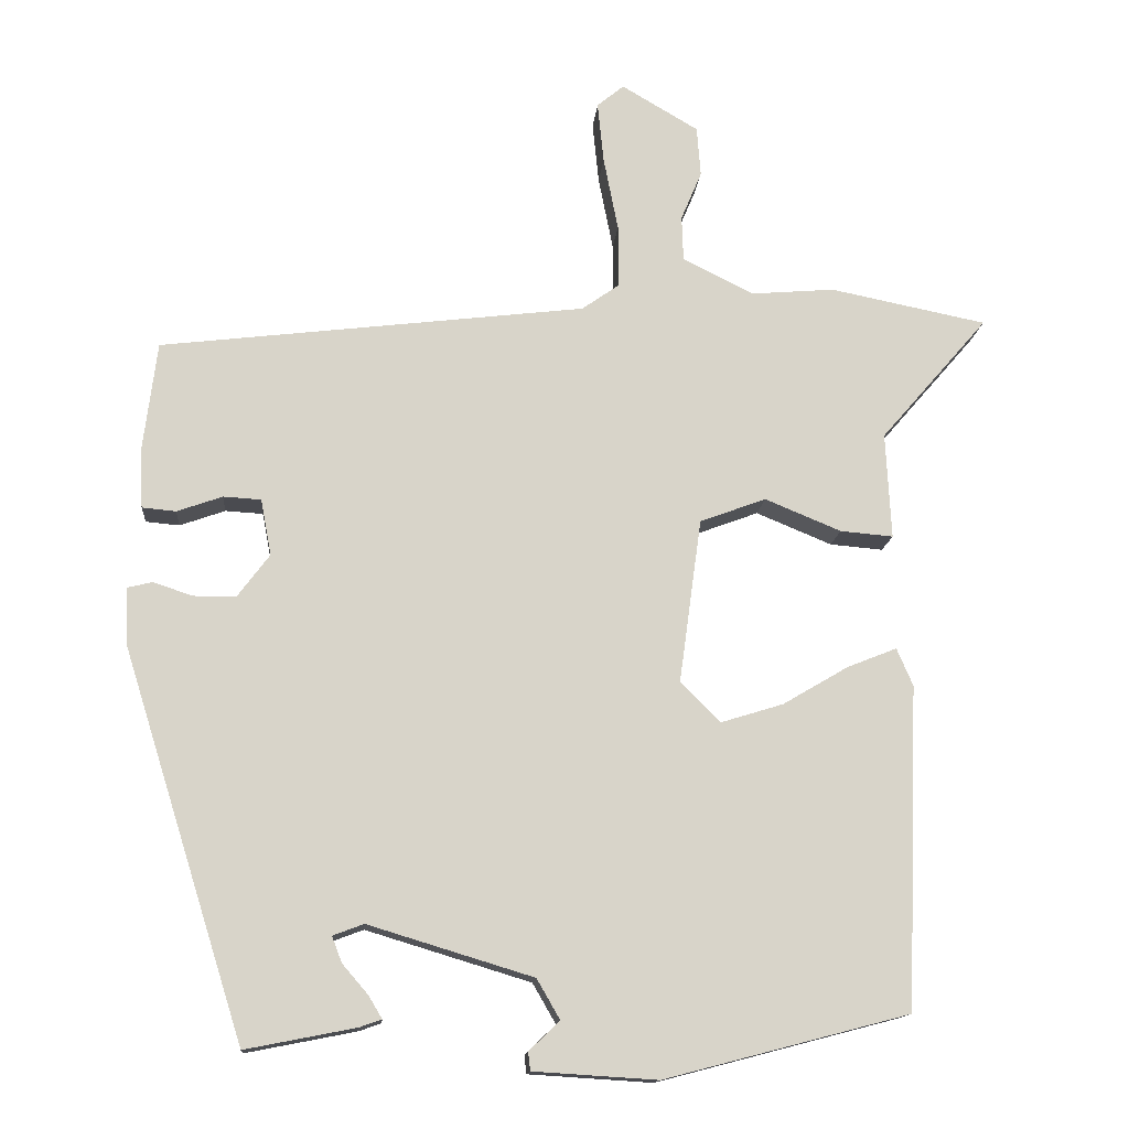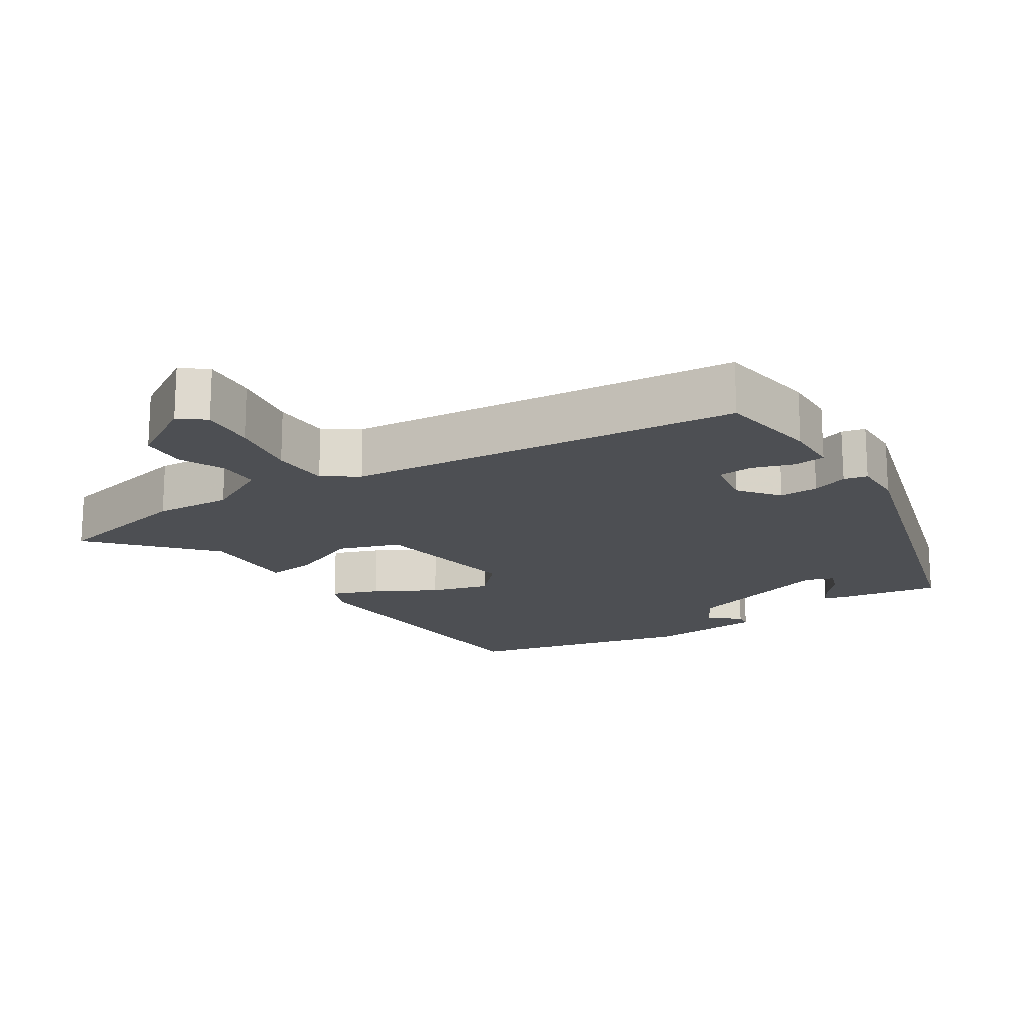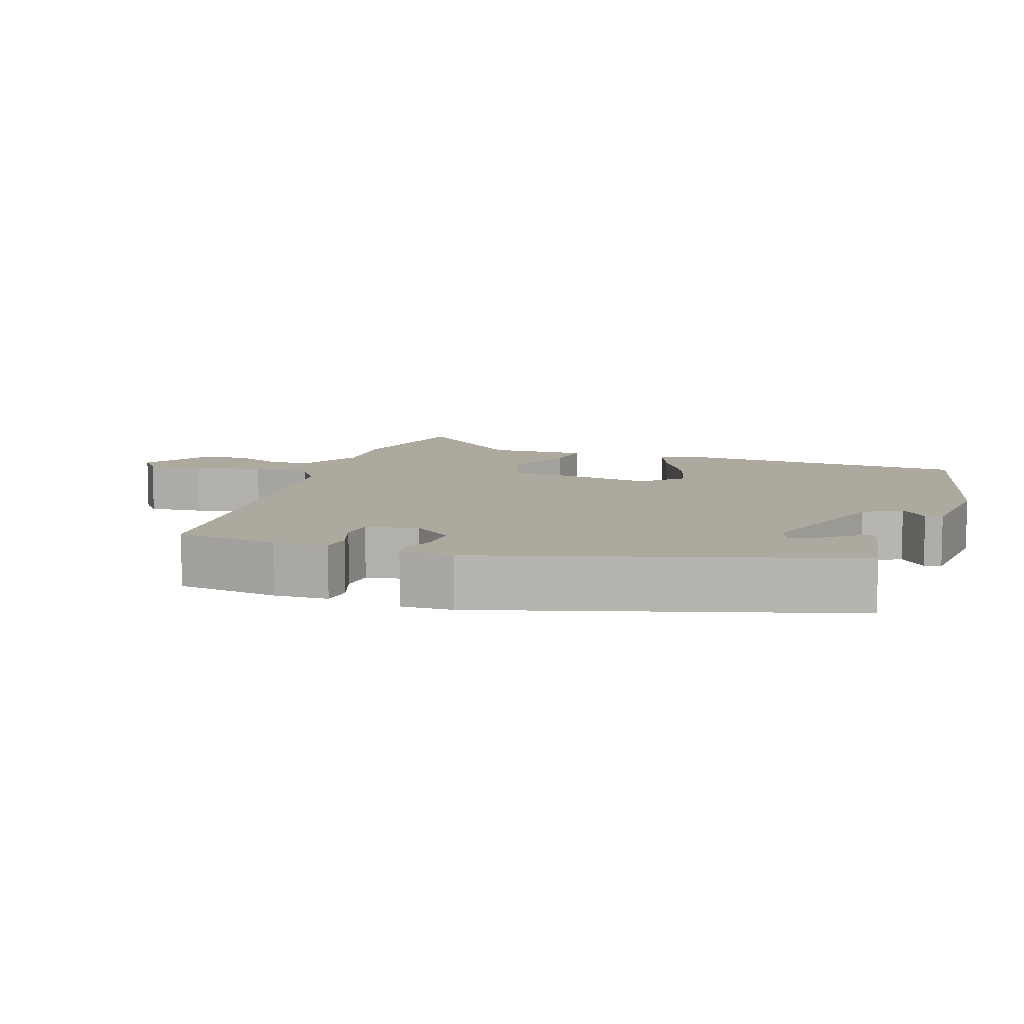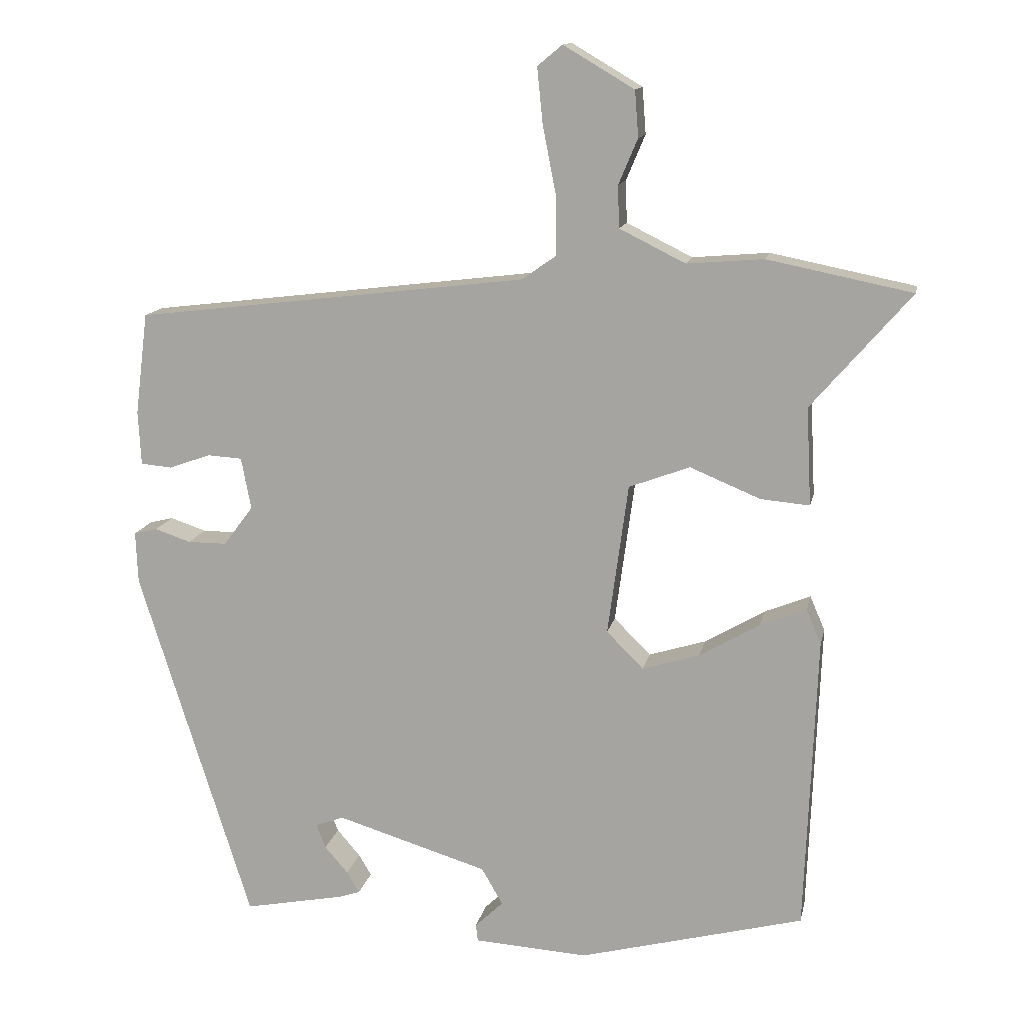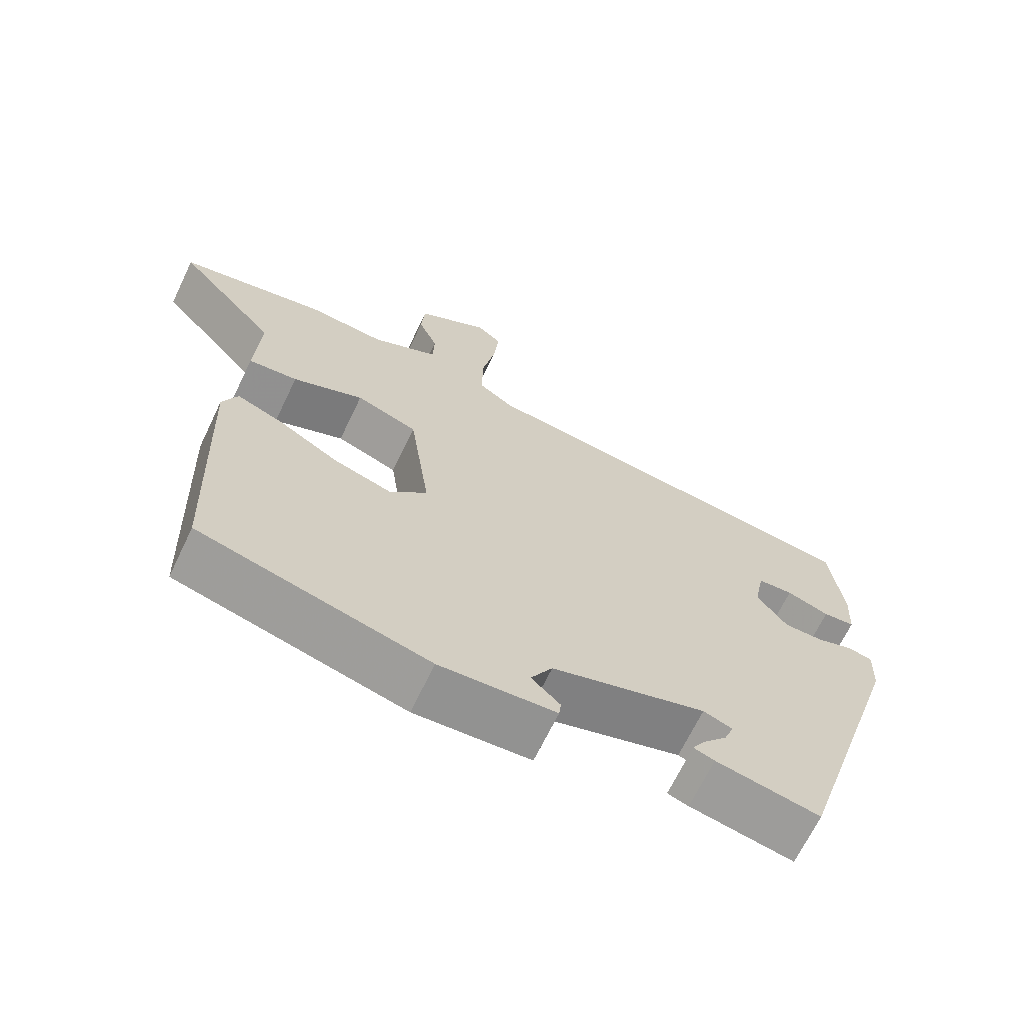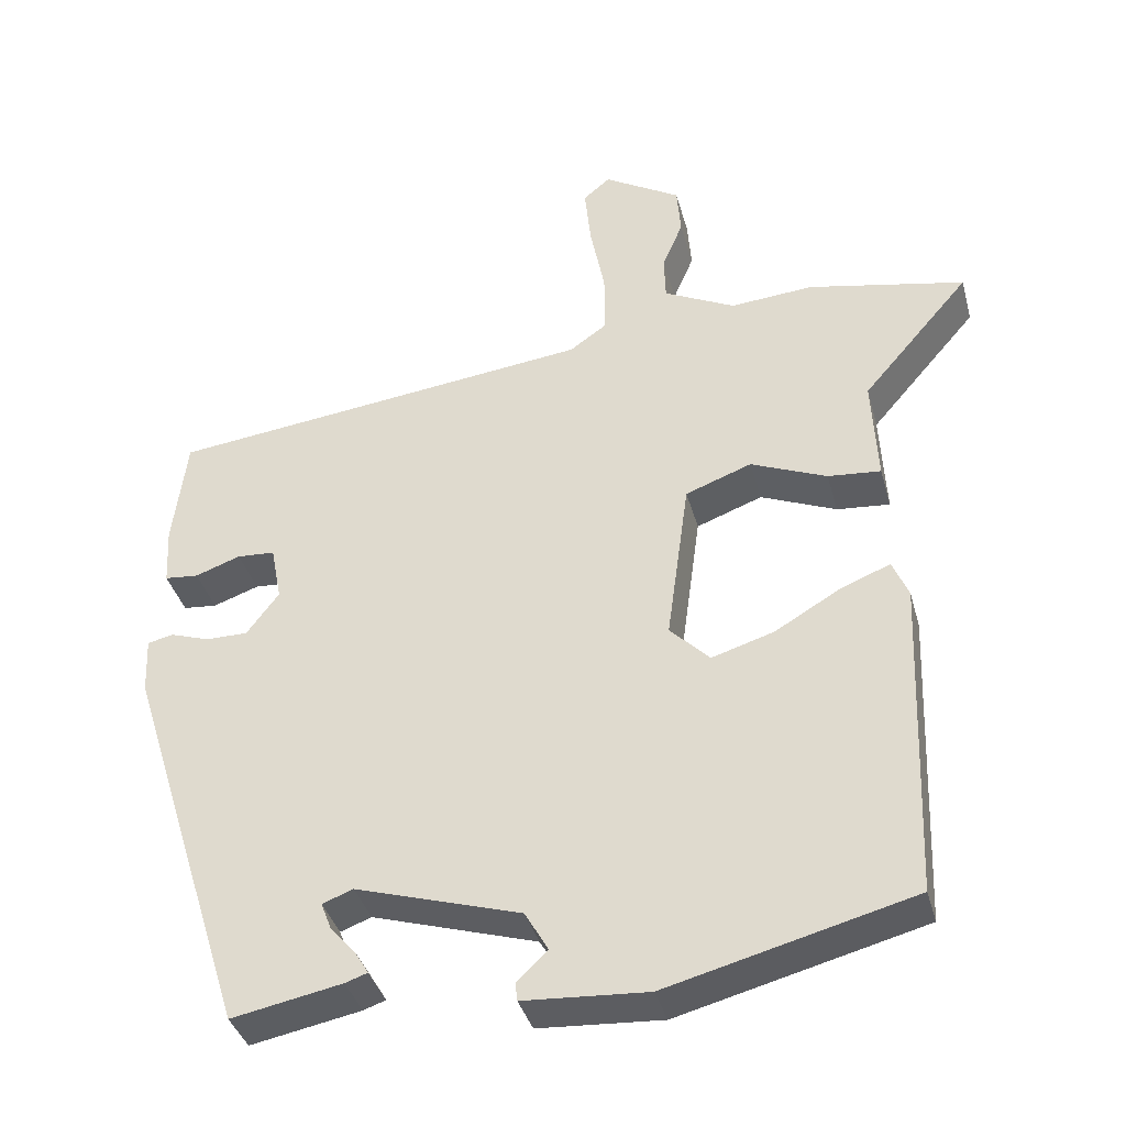
<metadata>
{"format":"obj","ext":"obj","renderer":"f3d","projection":"perspective","resolution":1024,"background":"white","views":[{"elev":-14.1,"azim":175.2,"up":"+Z"},{"elev":-17.7,"azim":34.1,"up":"+Y"},{"elev":9.0,"azim":109.8,"up":"+Y"},{"elev":13.5,"azim":-168.5,"up":"+Z"},{"elev":-67.6,"azim":-25.6,"up":"+Z"},{"elev":-37.7,"azim":-165.3,"up":"+Z"}]}
</metadata>
<code>
v -0.619 0.07 0.476
v -0.415 0.07 0.517
v -0.307 0.07 0.508
v -0.214 0.07 0.554
v -0.212 0.07 0.613
v -0.239 0.07 0.677
v -0.234 0.07 0.742
v -0.134 0.07 0.801
v -0.099 0.07 0.772
v -0.107 0.07 0.693
v -0.126 0.07 0.596
v -0.126 0.07 0.514
v -0.078 0.07 0.48
v 0.476 0.07 0.413
v 0.494 0.07 0.269
v 0.49 0.07 0.193
v 0.446 0.07 0.189
v 0.387 0.07 0.21
v 0.338 0.07 0.207
v 0.324 0.07 0.134
v 0.366 0.07 0.078
v 0.421 0.07 0.078
v 0.472 0.07 0.095
v 0.505 0.07 0.087
v 0.502 0.07 0.014
v 0.343 0.07 -0.491
v 0.2 0.07 -0.463
v 0.171 0.07 -0.453
v 0.189 0.07 -0.423
v 0.222 0.07 -0.385
v 0.235 0.07 -0.351
v 0.195 0.07 -0.336
v -0.019 0.07 -0.401
v -0.049 0.07 -0.453
v -0.009 0.07 -0.491
v -0.012 0.07 -0.515
v -0.173 0.07 -0.525
v -0.491 0.07 -0.442
v -0.507 0.07 -0.023
v -0.486 0.07 0.026
v -0.421 0.07 0
v -0.336 0.07 -0.05
v -0.255 0.07 -0.075
v -0.203 0.07 -0.023
v -0.232 0.07 0.191
v -0.318 0.07 0.223
v -0.417 0.07 0.182
v -0.486 0.07 0.176
v -0.479 0.07 0.314
v -0.619 0 0.476
v -0.415 0 0.517
v -0.307 0 0.508
v -0.214 0 0.554
v -0.212 0 0.613
v -0.239 0 0.677
v -0.234 0 0.742
v -0.134 0 0.801
v -0.099 0 0.772
v -0.107 0 0.693
v -0.126 0 0.596
v -0.126 0 0.514
v -0.078 0 0.48
v 0.476 0 0.413
v 0.494 0 0.269
v 0.49 0 0.193
v 0.446 0 0.189
v 0.387 0 0.21
v 0.338 0 0.207
v 0.324 0 0.134
v 0.366 0 0.078
v 0.421 0 0.078
v 0.472 0 0.095
v 0.505 0 0.087
v 0.502 0 0.014
v 0.343 0 -0.491
v 0.2 0 -0.463
v 0.171 0 -0.453
v 0.189 0 -0.423
v 0.222 0 -0.385
v 0.235 0 -0.351
v 0.195 0 -0.336
v -0.019 0 -0.401
v -0.049 0 -0.453
v -0.009 0 -0.491
v -0.012 0 -0.515
v -0.173 0 -0.525
v -0.491 0 -0.442
v -0.507 0 -0.023
v -0.486 0 0.026
v -0.421 0 0
v -0.336 0 -0.05
v -0.255 0 -0.075
v -0.203 0 -0.023
v -0.232 0 0.191
v -0.318 0 0.223
v -0.417 0 0.182
v -0.486 0 0.176
v -0.479 0 0.314
f 46 47 48 49
f 1 2 3
f 49 1 3
f 46 49 3
f 45 46 3
f 40 41 42
f 39 40 42
f 38 39 42
f 37 38 42
f 36 37 42
f 34 35 36
f 34 36 42
f 33 34 42 43
f 28 29 30
f 27 28 30
f 26 27 30
f 26 30 31
f 25 26 31
f 24 25 31
f 23 24 31
f 22 23 31
f 21 22 31 32
f 16 17 18
f 15 16 18
f 14 15 18
f 13 14 18
f 13 18 19
f 9 10 11
f 8 9 11
f 7 8 11
f 6 7 11
f 5 6 11
f 4 5 11 12
f 4 12 13
f 3 4 13
f 45 3 13
f 33 43 44
f 32 33 44
f 21 32 44
f 20 21 44
f 20 44 45
f 19 20 45
f 13 19 45
f 98 97 96 95
f 52 51 50
f 52 50 98
f 52 98 95
f 52 95 94
f 91 90 89
f 91 89 88
f 91 88 87
f 91 87 86
f 91 86 85
f 85 84 83
f 91 85 83
f 92 91 83 82
f 79 78 77
f 79 77 76
f 79 76 75
f 80 79 75
f 80 75 74
f 80 74 73
f 80 73 72
f 80 72 71
f 81 80 71 70
f 67 66 65
f 67 65 64
f 67 64 63
f 67 63 62
f 68 67 62
f 60 59 58
f 60 58 57
f 60 57 56
f 60 56 55
f 60 55 54
f 61 60 54 53
f 62 61 53
f 62 53 52
f 62 52 94
f 93 92 82
f 93 82 81
f 93 81 70
f 93 70 69
f 94 93 69
f 94 69 68
f 94 68 62
f 1 50 51 2
f 2 51 52 3
f 3 52 53 4
f 4 53 54 5
f 5 54 55 6
f 6 55 56 7
f 7 56 57 8
f 8 57 58 9
f 9 58 59 10
f 10 59 60 11
f 11 60 61 12
f 12 61 62 13
f 13 62 63 14
f 14 63 64 15
f 15 64 65 16
f 16 65 66 17
f 17 66 67 18
f 18 67 68 19
f 19 68 69 20
f 20 69 70 21
f 21 70 71 22
f 22 71 72 23
f 23 72 73 24
f 24 73 74 25
f 25 74 75 26
f 26 75 76 27
f 27 76 77 28
f 28 77 78 29
f 29 78 79 30
f 30 79 80 31
f 31 80 81 32
f 32 81 82 33
f 33 82 83 34
f 34 83 84 35
f 35 84 85 36
f 36 85 86 37
f 37 86 87 38
f 38 87 88 39
f 39 88 89 40
f 40 89 90 41
f 41 90 91 42
f 42 91 92 43
f 43 92 93 44
f 44 93 94 45
f 45 94 95 46
f 46 95 96 47
f 47 96 97 48
f 48 97 98 49
f 49 98 50 1

</code>
